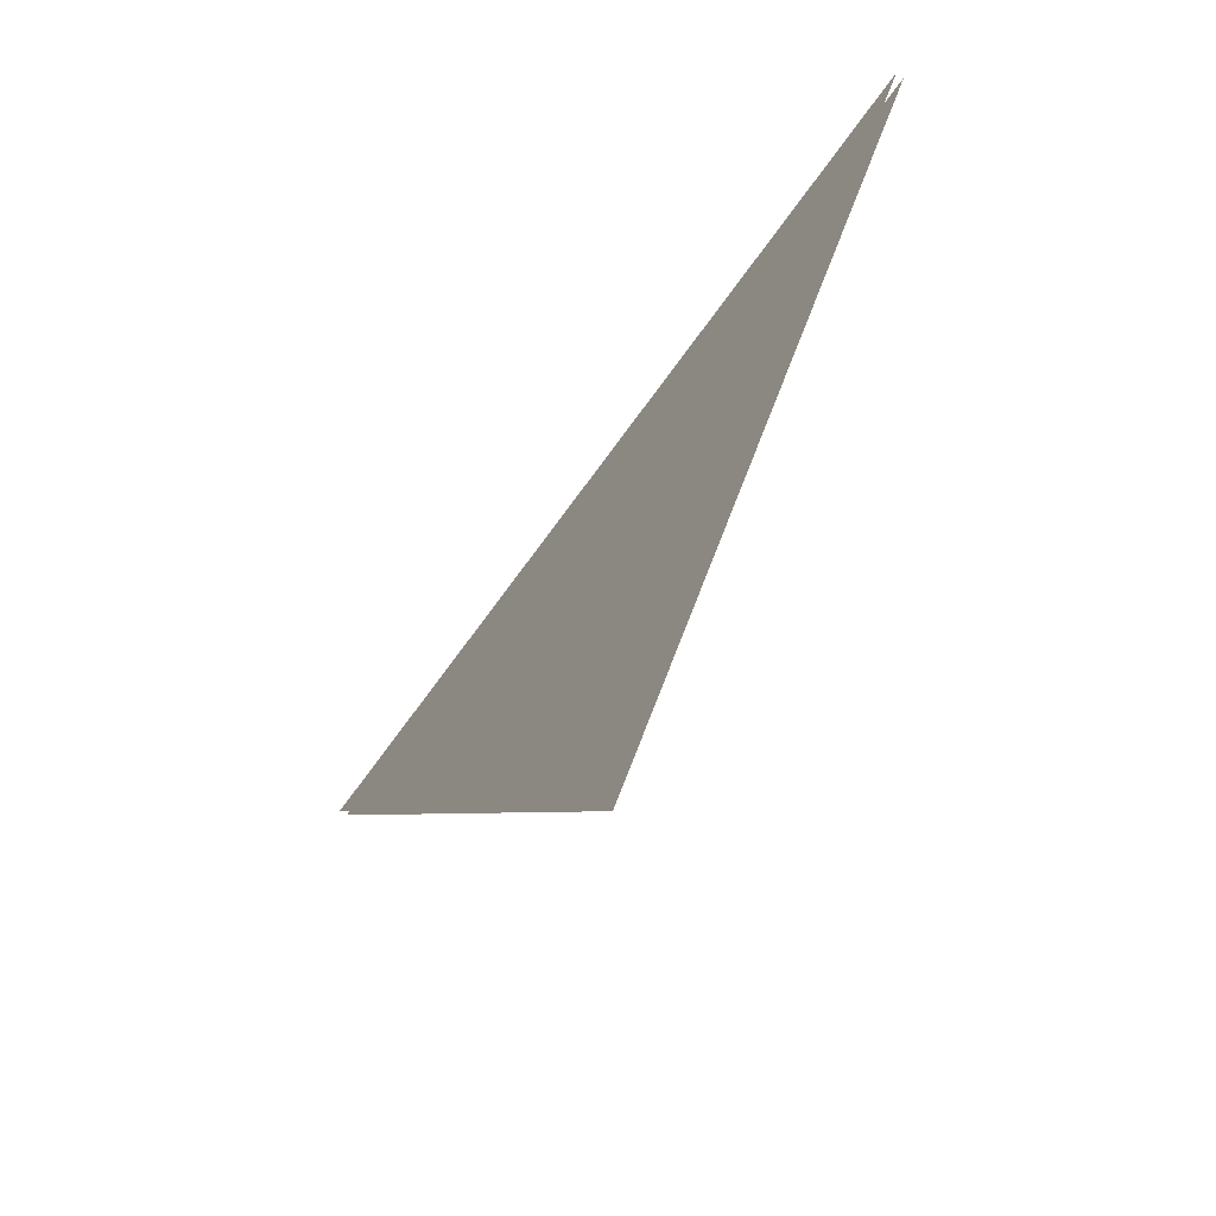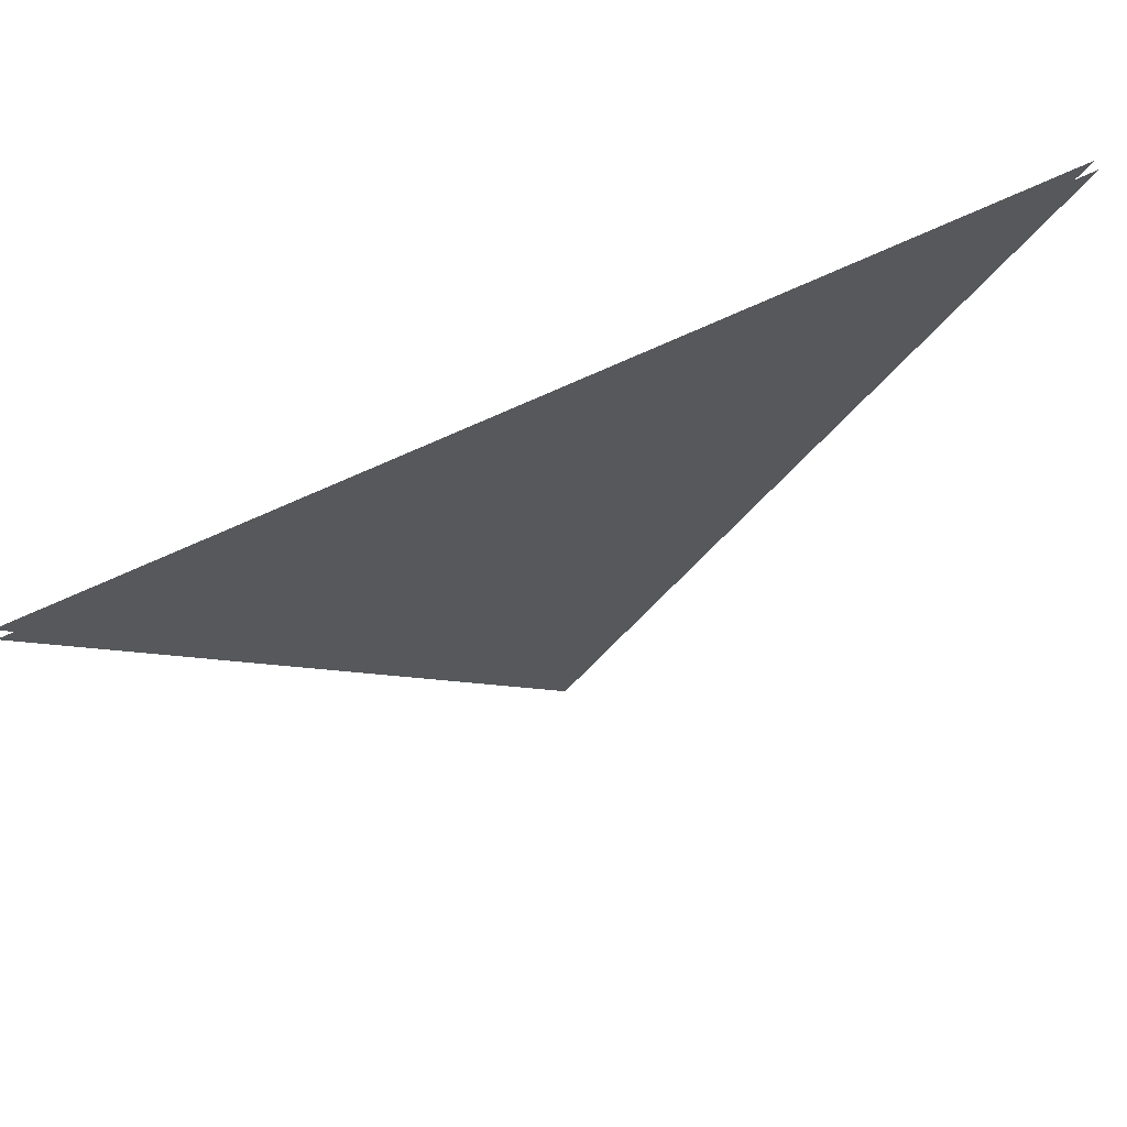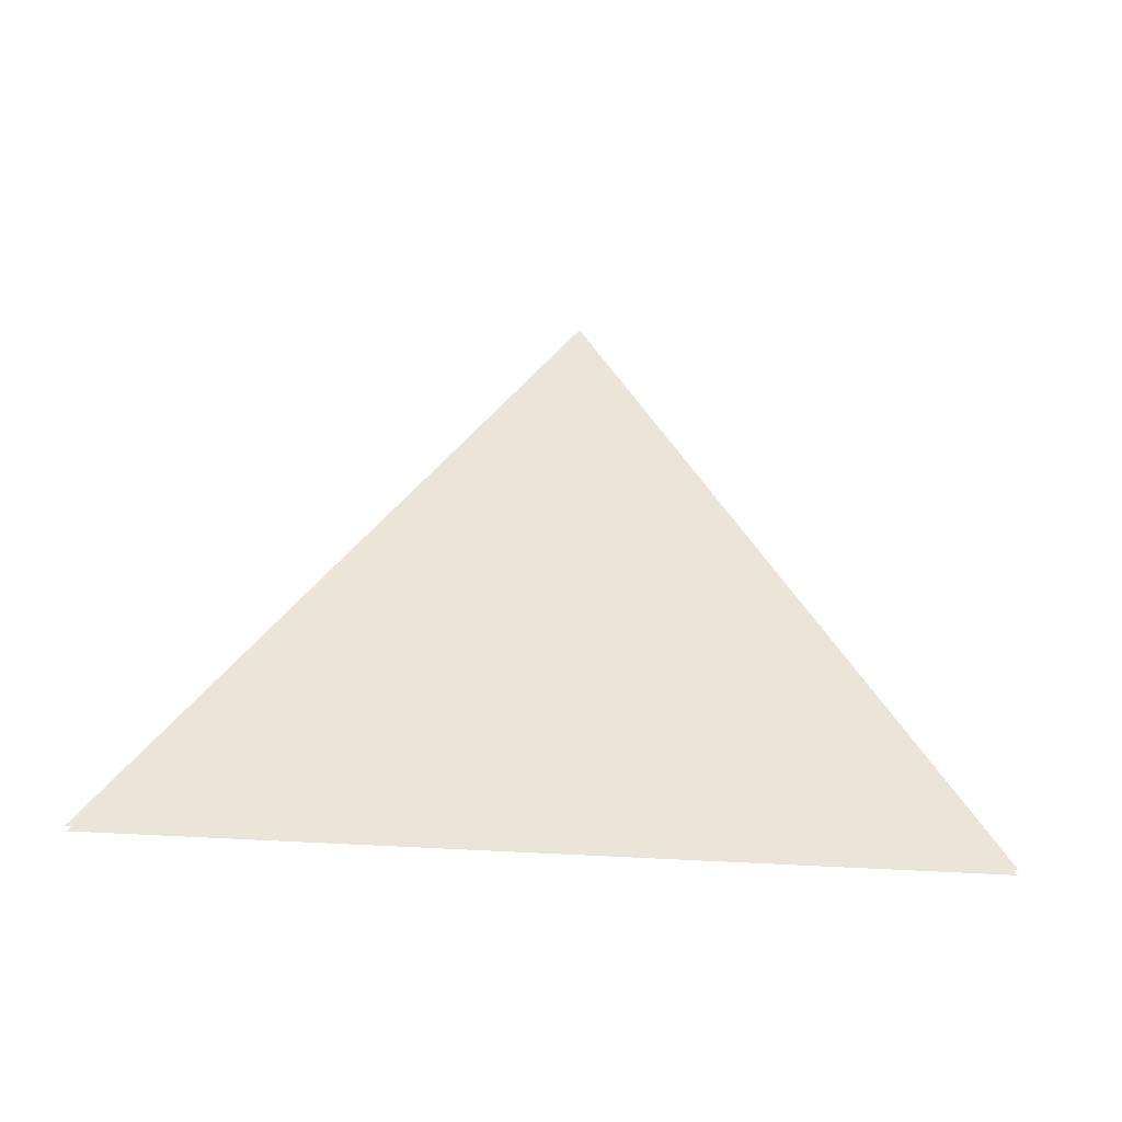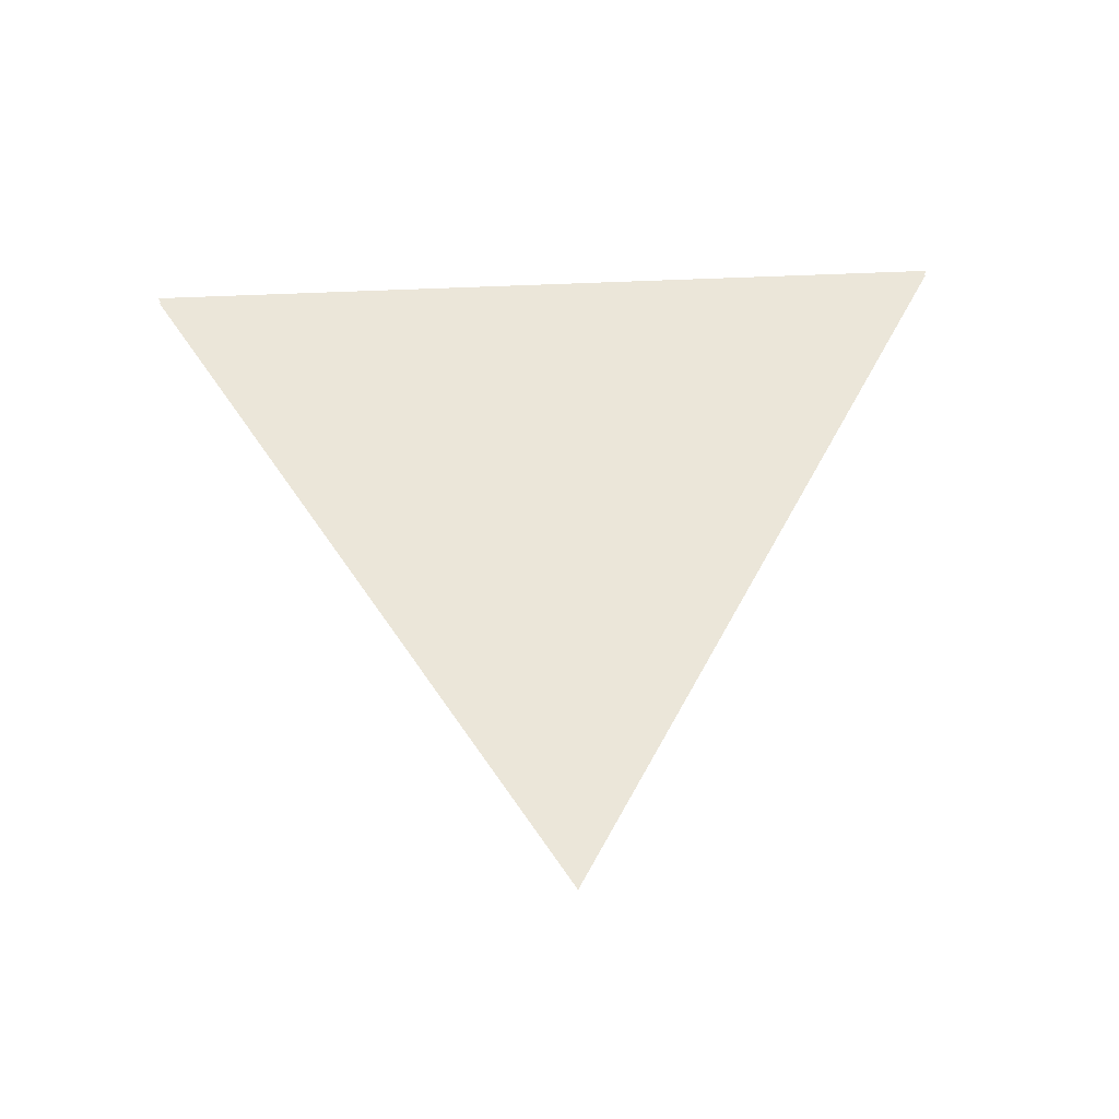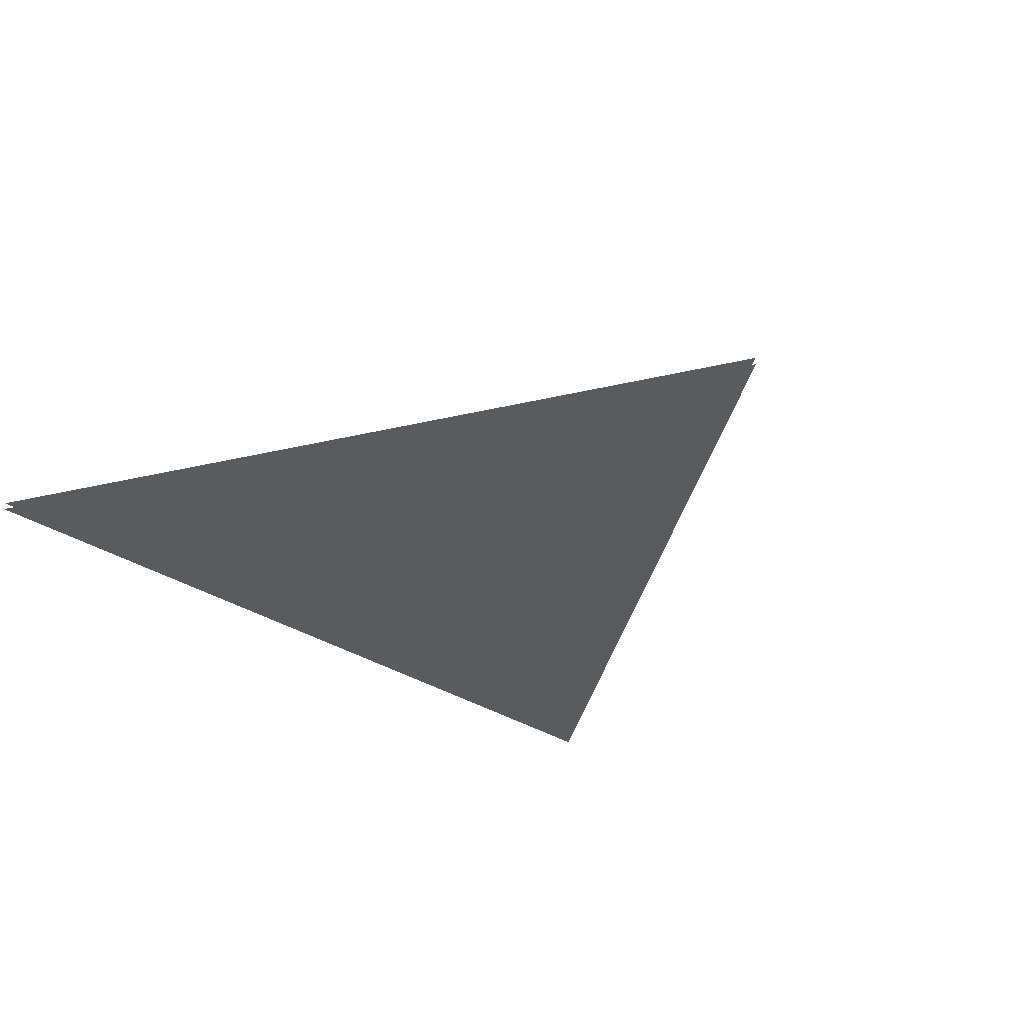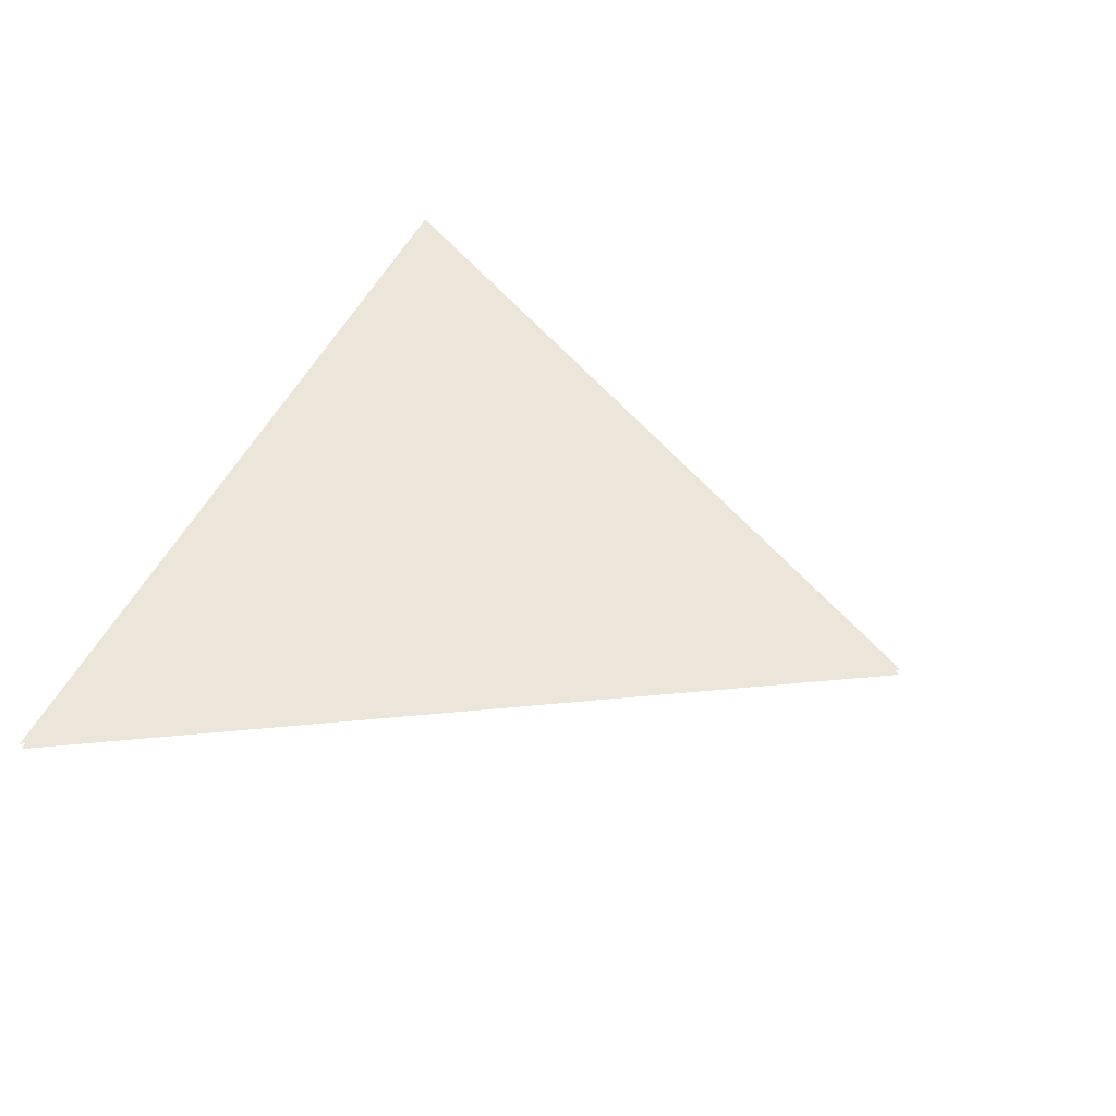
<metadata>
{"format":"obj","ext":"obj","renderer":"f3d","projection":"perspective","resolution":1024,"background":"white","views":[{"elev":-69.0,"azim":54.3,"up":"+Y"},{"elev":70.7,"azim":155.2,"up":"+Y"},{"elev":45.3,"azim":-176.7,"up":"+Z"},{"elev":56.3,"azim":-2.7,"up":"+Z"},{"elev":-33.5,"azim":-41.7,"up":"+Z"},{"elev":47.9,"azim":-65.8,"up":"+Z"}]}
</metadata>
<code>
v 55 31 0
v -55 31 0
v 0 0 0
v -55 31 0
v 0 -63 0
v 0 0 0
v 0 -63 0
v 55 31 0
v 0 0 0
v 55 31 -1
v 0 0 -1
v -55 31 -1
v -55 31 -1
v 0 0 -1
v 0 -63 -1
v 0 -63 -1
v 0 0 -1
v 55 31 -1
f 1 2 3
f 4 5 6
f 7 8 9
f 10 11 12
f 13 14 15
f 16 17 18

</code>
